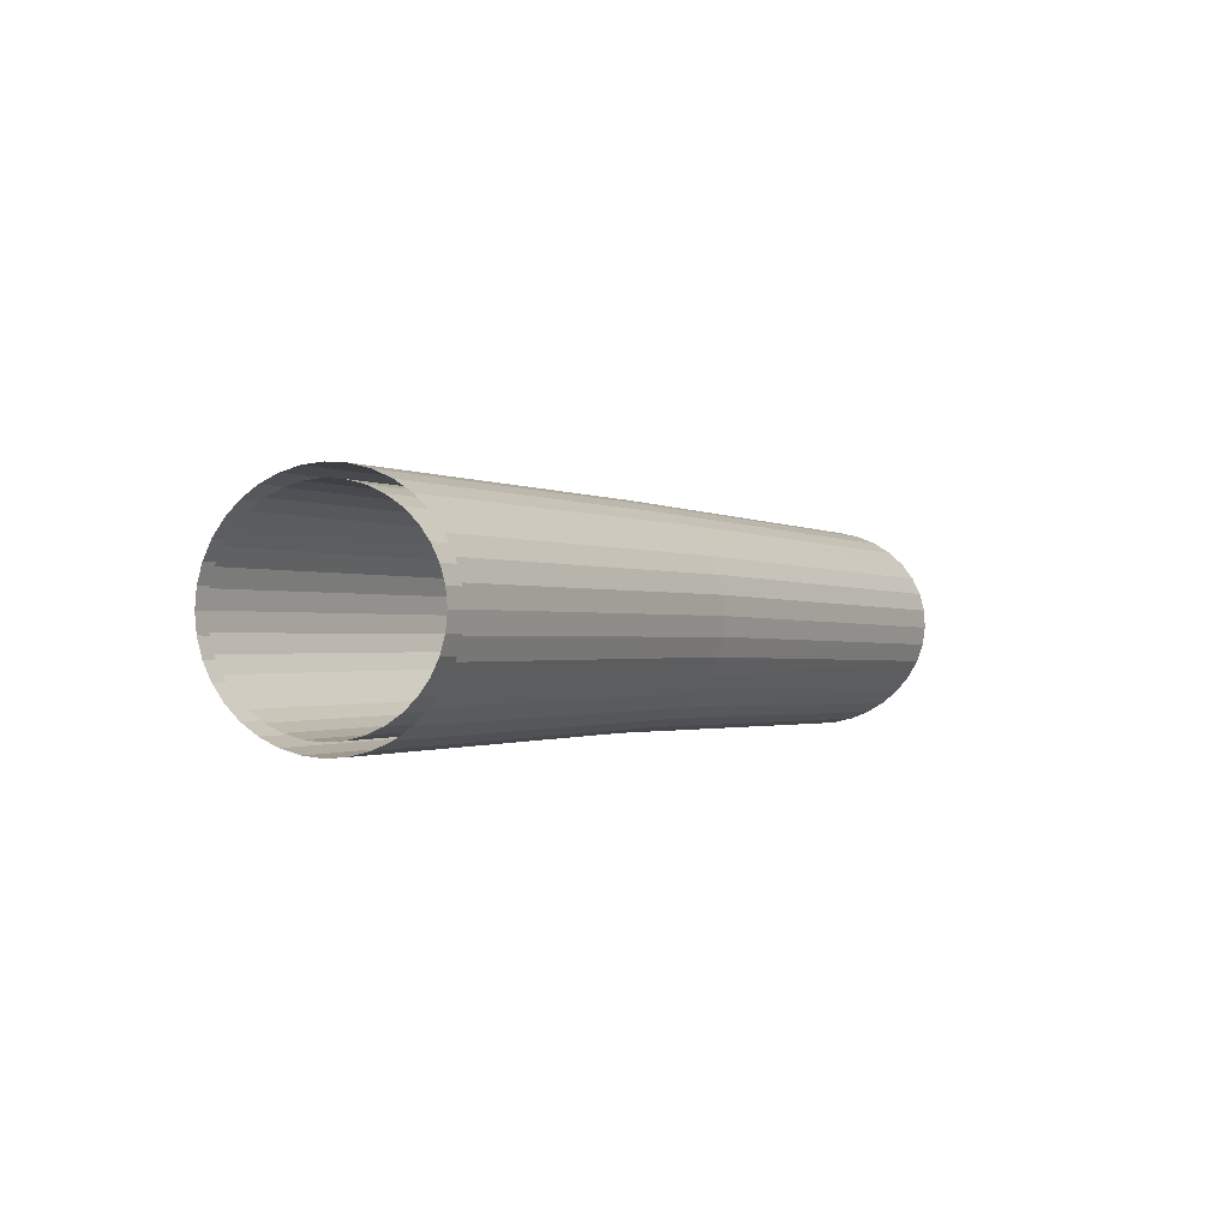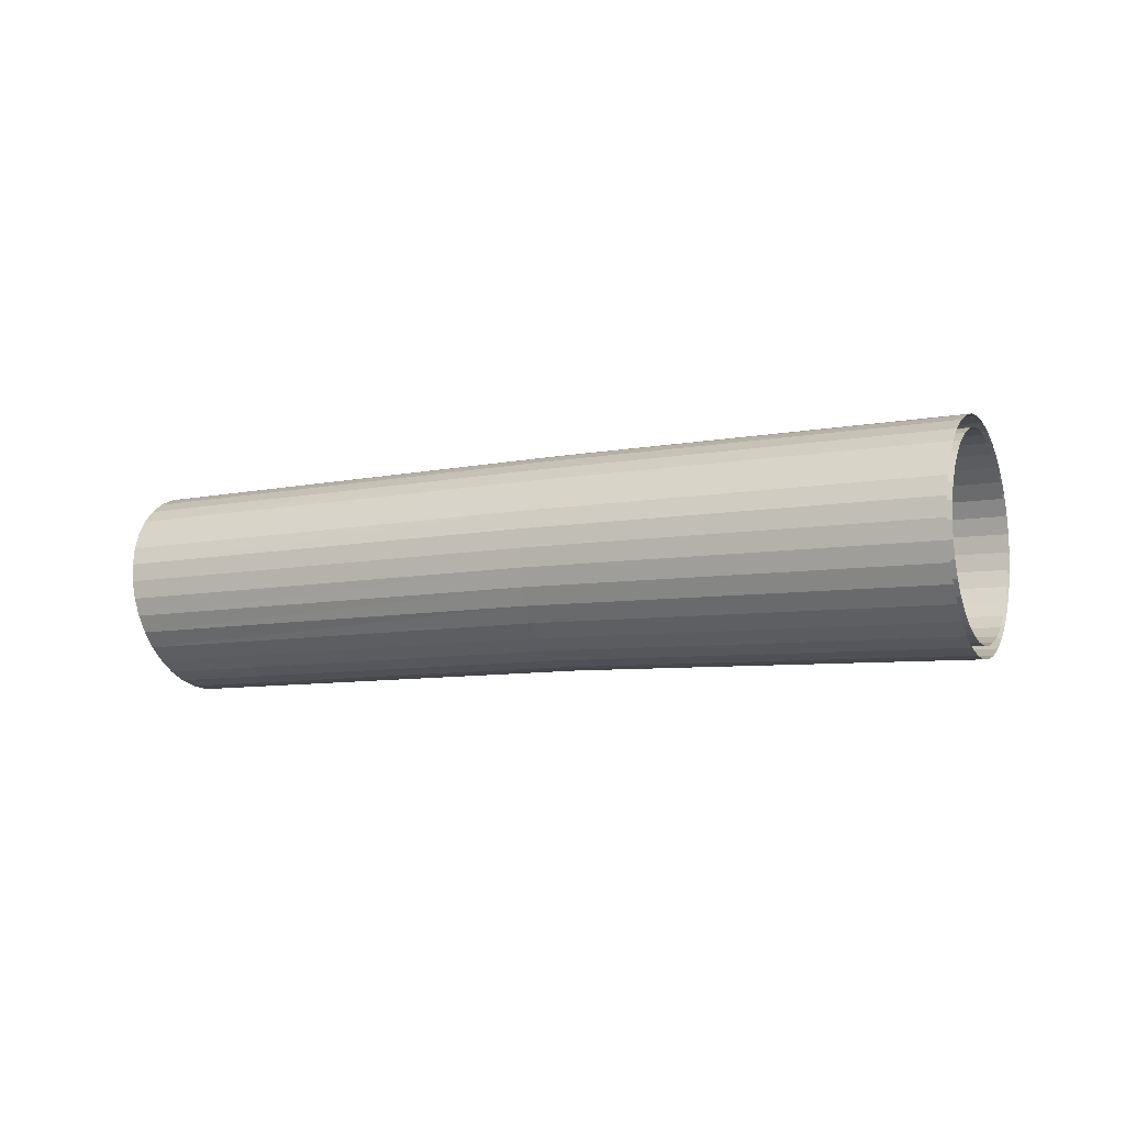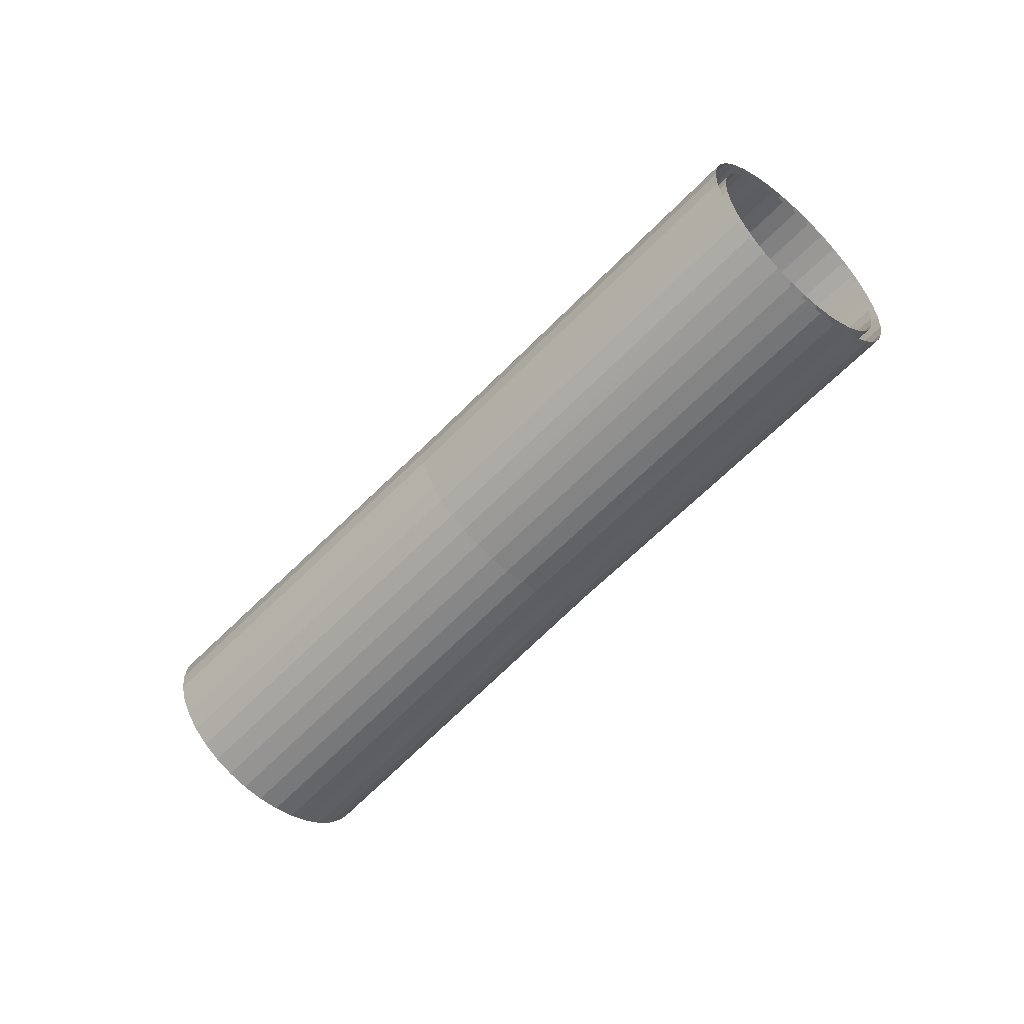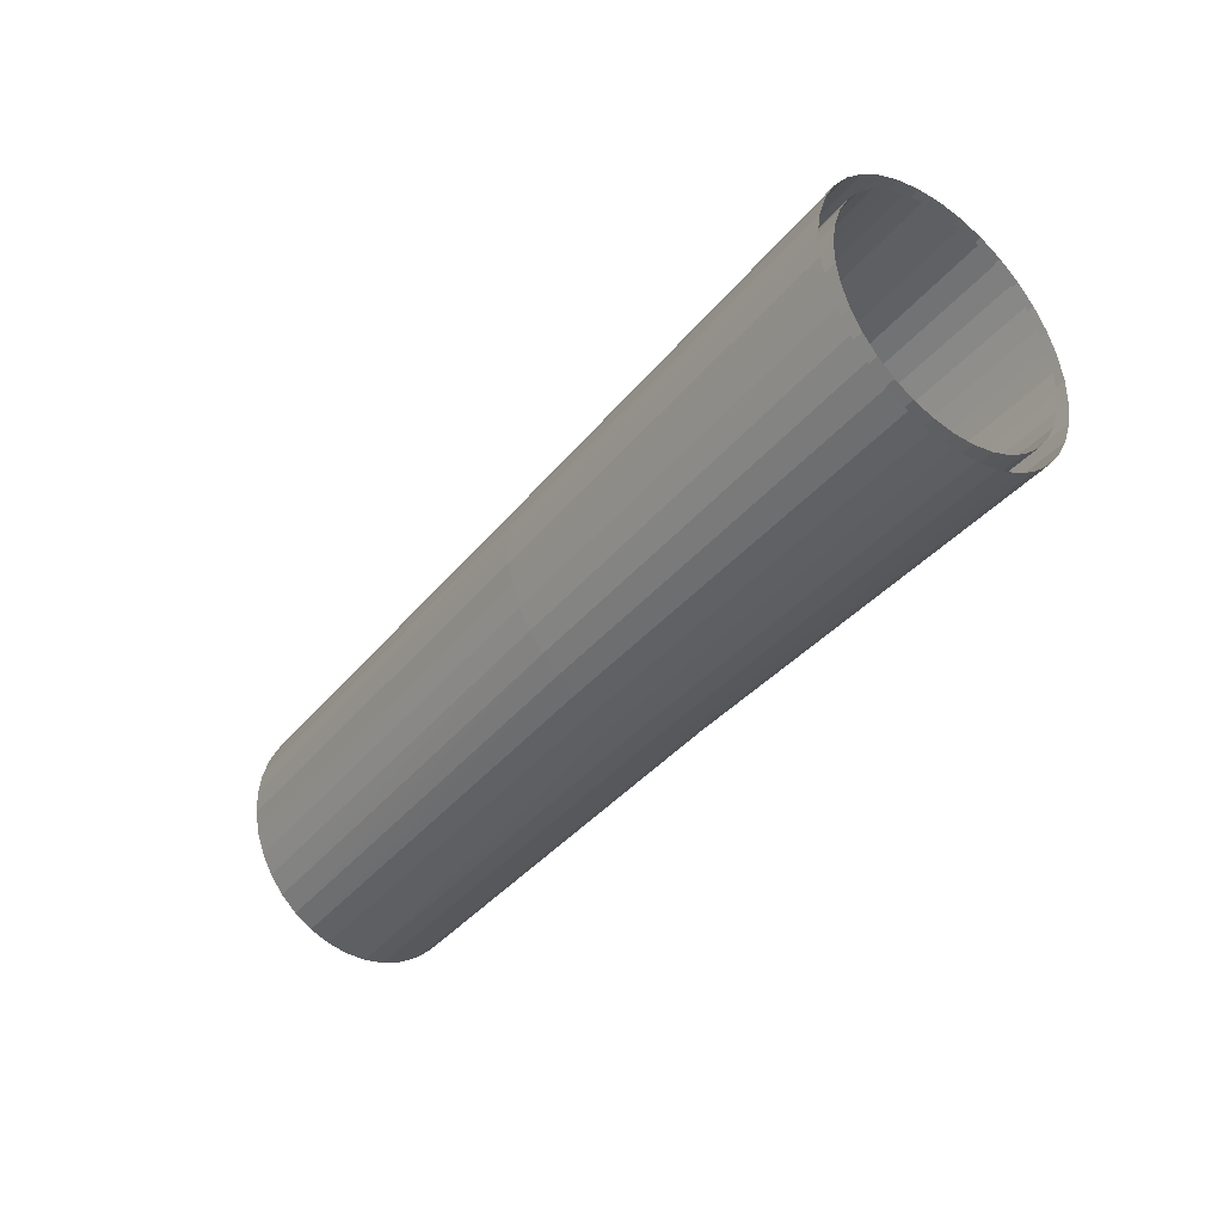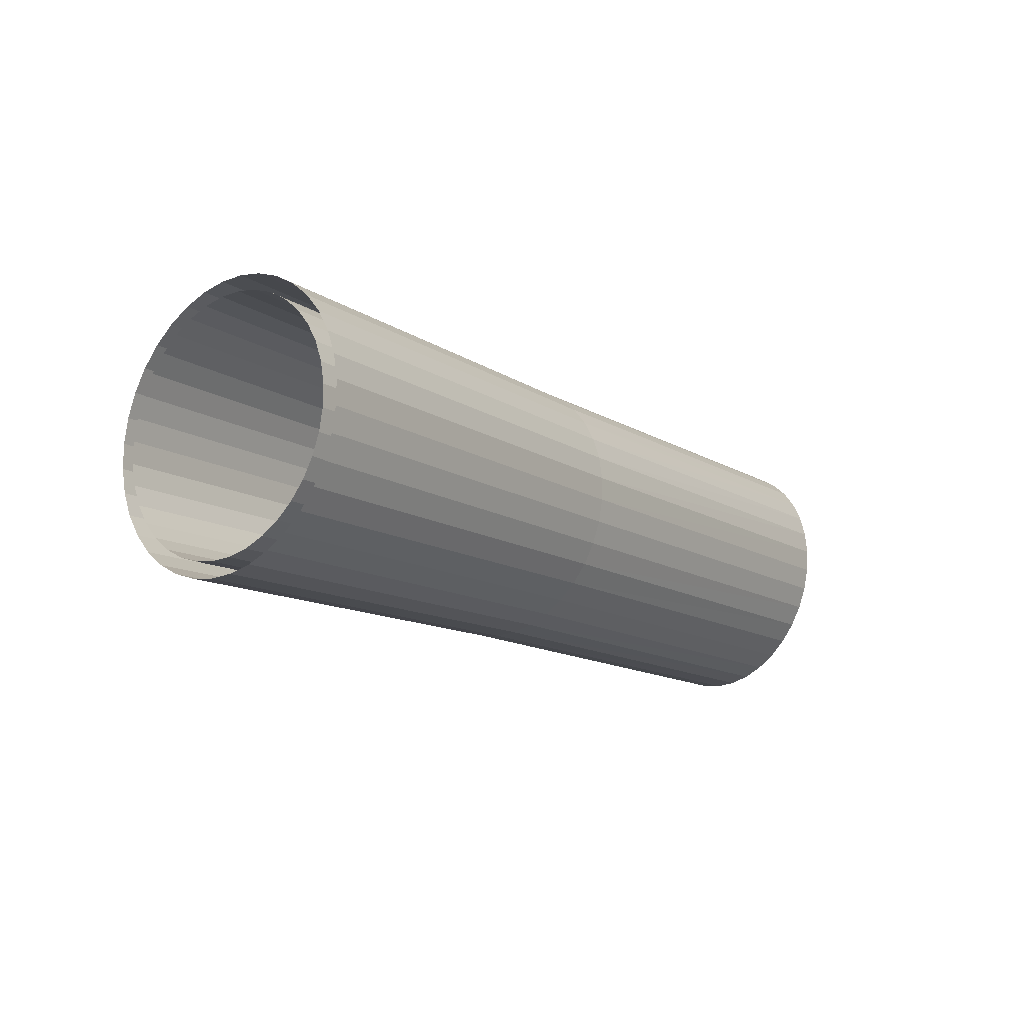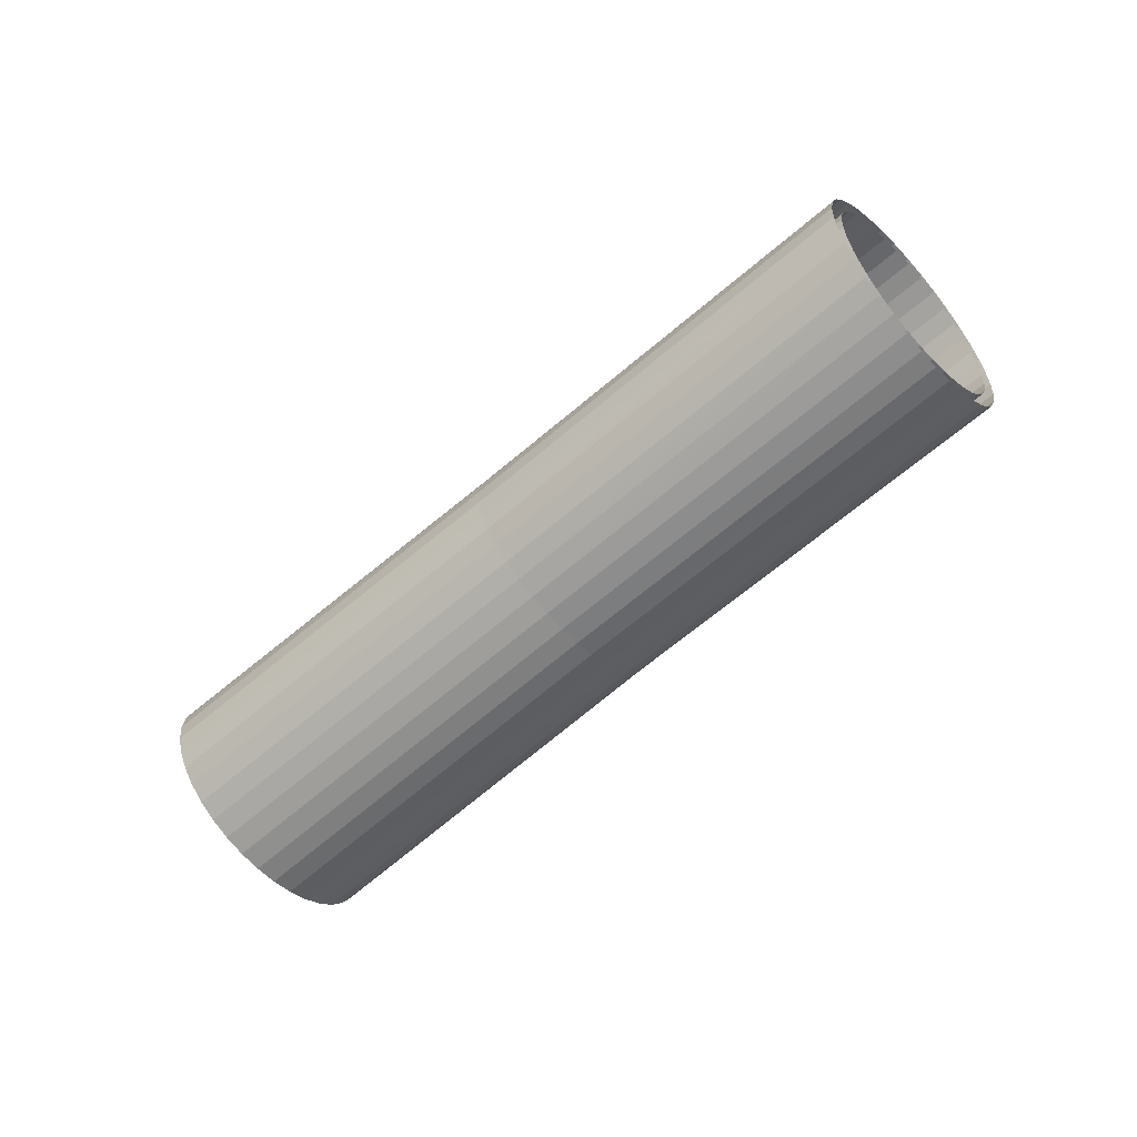
<metadata>
{"format":"obj","ext":"obj","renderer":"f3d","projection":"perspective","resolution":1024,"background":"white","views":[{"elev":-0.3,"azim":-28.6,"up":"+Y"},{"elev":-7.5,"azim":-126.5,"up":"+Y"},{"elev":-59.7,"azim":77.2,"up":"+Y"},{"elev":-0.1,"azim":-131.3,"up":"+Z"},{"elev":24.9,"azim":-50.0,"up":"+Z"},{"elev":-62.5,"azim":71.8,"up":"+Y"}]}
</metadata>
<code>
v  145 299.3 226.1
v  156.3 299 219.5
v  156.4 299.6 219.5
v  145.1 299.9 226.1
v  134.5 299.4 232.4
v  134.5 300 232.4
v  134.4 298.8 232.2
v  144.9 298.8 225.9
v  156.2 298.5 219.4
v  144.8 298.3 225.7
v  156 298 219.2
v  134.2 298.3 232
v  134 297.8 231.7
v  144.6 297.8 225.4
v  155.8 297.6 218.9
v  144.4 297.4 225
v  155.5 297.2 218.5
v  133.8 297.4 231.2
v  133.5 297 230.8
v  144.1 297.1 224.5
v  155.2 296.9 218.1
v  143.8 296.9 224
v  154.9 296.7 217.6
v  133.2 296.8 230.2
v  132.9 296.6 229.7
v  143.5 296.7 223.5
v  154.6 296.5 217.1
v  143.2 296.7 222.9
v  154.3 296.5 216.5
v  132.6 296.6 229.1
v  132.2 296.6 228.5
v  142.9 296.7 222.4
v  154 296.5 216
v  142.6 296.9 221.8
v  153.7 296.7 215.4
v  131.9 296.8 227.9
v  131.6 297 227.4
v  142.3 297.1 221.3
v  153.4 296.9 214.9
v  142 297.4 220.9
v  153.2 297.2 214.5
v  131.3 297.4 226.9
v  131.1 297.8 226.5
v  141.8 297.8 220.5
v  153 297.6 214
v  141.6 298.3 220.1
v  152.8 298 213.7
v  130.9 298.3 226.1
v  130.7 298.8 225.9
v  141.5 298.8 219.9
v  152.7 298.5 213.4
v  141.4 299.3 219.8
v  152.7 299 213.3
v  130.6 299.4 225.7
v  130.6 300 225.7
v  141.4 299.9 219.7
v  152.7 299.6 213.2
v  141.4 300.4 219.8
v  152.8 300.1 213.2
v  130.6 300.6 225.7
v  130.7 301.1 225.9
v  141.5 301 219.9
v  152.9 300.6 213.3
v  141.6 301.5 220.1
v  153.1 301.1 213.6
v  130.9 301.7 226.1
v  131.1 302.1 226.5
v  141.8 301.9 220.5
v  153.3 301.5 213.8
v  142 302.3 220.9
v  153.6 301.9 214.2
v  131.3 302.6 226.9
v  131.6 302.9 227.4
v  142.3 302.7 221.3
v  153.9 302.2 214.7
v  142.6 302.9 221.8
v  154.2 302.4 215.1
v  131.9 303.2 227.9
v  132.2 303.3 228.5
v  142.9 303 222.4
v  154.5 302.6 215.7
v  143.2 303.1 222.9
v  154.8 302.6 216.2
v  132.6 303.4 229.1
v  132.9 303.3 229.7
v  143.5 303 223.5
v  155.1 302.6 216.8
v  143.8 302.9 224
v  155.4 302.4 217.3
v  133.2 303.2 230.2
v  133.5 302.9 230.8
v  144.1 302.7 224.5
v  155.7 302.2 217.8
v  144.4 302.3 225
v  155.9 301.9 218.3
v  133.8 302.6 231.2
v  134 302.1 231.7
v  144.6 301.9 225.4
v  156.1 301.5 218.7
v  144.8 301.5 225.7
v  156.3 301.1 219
v  134.2 301.7 232
v  134.4 301.1 232.2
v  144.9 301 225.9
v  156.4 300.6 219.3
v  145 300.4 226.1
v  156.4 300.1 219.5
v  134.5 300.6 232.4
v  156.2 299.6 219.2
v  156.1 299.1 219.2
v  144.8 299.4 225.7
v  144.8 299.9 225.7
v  134.2 299.4 232
v  134.3 300 232.1
v  134.2 298.9 231.9
v  144.7 298.9 225.6
v  156 298.6 219.1
v  155.8 298.2 218.9
v  144.6 298.5 225.4
v  134 298.5 231.7
v  133.9 298 231.4
v  144.5 298 225.1
v  155.6 297.8 218.6
v  155.4 297.5 218.3
v  144.3 297.7 224.7
v  133.6 297.7 231
v  133.4 297.4 230.6
v  144 297.4 224.3
v  155.1 297.2 217.9
v  154.9 297 217.5
v  143.8 297.2 223.9
v  133.1 297.1 230.1
v  132.8 297 229.6
v  143.5 297.1 223.4
v  154.6 296.9 217
v  154.3 296.9 216.5
v  143.2 297 222.9
v  132.5 297 229.1
v  132.2 297 228.6
v  142.9 297.1 222.4
v  154 296.9 216
v  153.8 297 215.6
v  142.7 297.2 221.9
v  131.9 297.1 228.1
v  131.7 297.4 227.6
v  142.4 297.4 221.5
v  153.5 297.2 215.1
v  153.3 297.5 214.7
v  142.2 297.7 221.1
v  131.4 297.7 227.2
v  131.2 298 226.8
v  142 298 220.8
v  153.1 297.8 214.3
v  153 298.2 214
v  141.8 298.5 220.5
v  131 298.5 226.5
v  130.9 298.9 226.3
v  141.7 298.9 220.3
v  152.9 298.6 213.8
v  152.9 299.1 213.6
v  141.6 299.4 220.1
v  130.8 299.4 226.1
v  130.8 300 226.1
v  141.6 299.9 220.1
v  152.9 299.6 213.6
v  153 300 213.6
v  141.6 300.4 220.1
v  130.8 300.5 226.1
v  130.9 301 226.3
v  141.7 300.8 220.3
v  153.1 300.5 213.7
v  153.3 300.9 213.9
v  141.8 301.3 220.5
v  131 301.5 226.5
v  131.2 301.9 226.8
v  142 301.7 220.8
v  153.5 301.3 214.1
v  153.7 301.6 214.5
v  142.2 302 221.1
v  131.4 302.3 227.2
v  131.7 302.6 227.6
v  142.4 302.3 221.5
v  153.9 301.9 214.9
v  154.2 302.1 215.3
v  142.6 302.5 222
v  131.9 302.8 228.1
v  132.2 302.9 228.6
v  142.9 302.7 222.4
v  154.5 302.2 215.8
v  154.8 302.3 216.2
v  143.2 302.7 222.9
v  132.5 303 229.1
v  132.8 302.9 229.6
v  143.5 302.7 223.4
v  155.1 302.2 216.7
v  155.3 302.1 217.2
v  143.8 302.5 223.9
v  133.1 302.8 230.1
v  133.4 302.6 230.6
v  144 302.3 224.3
v  155.6 301.9 217.7
v  155.8 301.6 218.1
v  144.3 302 224.7
v  133.6 302.3 231
v  133.9 301.9 231.4
v  144.5 301.7 225.1
v  155.9 301.3 218.4
v  156.1 300.9 218.7
v  144.6 301.3 225.4
v  134 301.5 231.7
v  134.2 301 231.9
v  144.7 300.8 225.6
v  156.1 300.5 219
v  156.2 300 219.1
v  144.8 300.4 225.7
v  134.2 300.5 232
g Cylinder002
f 1 2 3
f 3 4 1
f 5 1 4
f 4 6 5
f 1 5 7
f 7 8 1
f 2 1 8
f 8 9 2
f 10 11 9
f 9 8 10
f 12 10 8
f 8 7 12
f 10 12 13
f 13 14 10
f 11 10 14
f 14 15 11
f 16 17 15
f 15 14 16
f 18 16 14
f 14 13 18
f 16 18 19
f 19 20 16
f 17 16 20
f 20 21 17
f 22 23 21
f 21 20 22
f 24 22 20
f 20 19 24
f 22 24 25
f 25 26 22
f 23 22 26
f 26 27 23
f 28 29 27
f 27 26 28
f 30 28 26
f 26 25 30
f 28 30 31
f 31 32 28
f 29 28 32
f 32 33 29
f 34 35 33
f 33 32 34
f 36 34 32
f 32 31 36
f 34 36 37
f 37 38 34
f 35 34 38
f 38 39 35
f 40 41 39
f 39 38 40
f 42 40 38
f 38 37 42
f 40 42 43
f 43 44 40
f 41 40 44
f 44 45 41
f 46 47 45
f 45 44 46
f 48 46 44
f 44 43 48
f 46 48 49
f 49 50 46
f 47 46 50
f 50 51 47
f 52 53 51
f 51 50 52
f 54 52 50
f 50 49 54
f 52 54 55
f 55 56 52
f 53 52 56
f 56 57 53
f 58 59 57
f 57 56 58
f 60 58 56
f 56 55 60
f 58 60 61
f 61 62 58
f 59 58 62
f 62 63 59
f 64 65 63
f 63 62 64
f 66 64 62
f 62 61 66
f 64 66 67
f 67 68 64
f 65 64 68
f 68 69 65
f 70 71 69
f 69 68 70
f 72 70 68
f 68 67 72
f 70 72 73
f 73 74 70
f 71 70 74
f 74 75 71
f 76 77 75
f 75 74 76
f 78 76 74
f 74 73 78
f 76 78 79
f 79 80 76
f 77 76 80
f 80 81 77
f 82 83 81
f 81 80 82
f 84 82 80
f 80 79 84
f 82 84 85
f 85 86 82
f 83 82 86
f 86 87 83
f 88 89 87
f 87 86 88
f 90 88 86
f 86 85 90
f 88 90 91
f 91 92 88
f 89 88 92
f 92 93 89
f 94 95 93
f 93 92 94
f 96 94 92
f 92 91 96
f 94 96 97
f 97 98 94
f 95 94 98
f 98 99 95
f 100 101 99
f 99 98 100
f 102 100 98
f 98 97 102
f 100 102 103
f 103 104 100
f 101 100 104
f 104 105 101
f 106 107 105
f 105 104 106
f 108 106 104
f 104 103 108
f 106 108 6
f 6 4 106
f 107 106 4
f 4 3 107
f 109 110 111
f 111 112 109
f 112 111 113
f 113 114 112
f 115 113 111
f 111 116 115
f 116 111 110
f 110 117 116
f 117 118 119
f 119 116 117
f 116 119 120
f 120 115 116
f 121 120 119
f 119 122 121
f 122 119 118
f 118 123 122
f 123 124 125
f 125 122 123
f 122 125 126
f 126 121 122
f 127 126 125
f 125 128 127
f 128 125 124
f 124 129 128
f 129 130 131
f 131 128 129
f 128 131 132
f 132 127 128
f 133 132 131
f 131 134 133
f 134 131 130
f 130 135 134
f 135 136 137
f 137 134 135
f 134 137 138
f 138 133 134
f 139 138 137
f 137 140 139
f 140 137 136
f 136 141 140
f 141 142 143
f 143 140 141
f 140 143 144
f 144 139 140
f 145 144 143
f 143 146 145
f 146 143 142
f 142 147 146
f 147 148 149
f 149 146 147
f 146 149 150
f 150 145 146
f 151 150 149
f 149 152 151
f 152 149 148
f 148 153 152
f 153 154 155
f 155 152 153
f 152 155 156
f 156 151 152
f 157 156 155
f 155 158 157
f 158 155 154
f 154 159 158
f 159 160 161
f 161 158 159
f 158 161 162
f 162 157 158
f 163 162 161
f 161 164 163
f 164 161 160
f 160 165 164
f 165 166 167
f 167 164 165
f 164 167 168
f 168 163 164
f 169 168 167
f 167 170 169
f 170 167 166
f 166 171 170
f 171 172 173
f 173 170 171
f 170 173 174
f 174 169 170
f 175 174 173
f 173 176 175
f 176 173 172
f 172 177 176
f 177 178 179
f 179 176 177
f 176 179 180
f 180 175 176
f 181 180 179
f 179 182 181
f 182 179 178
f 178 183 182
f 183 184 185
f 185 182 183
f 182 185 186
f 186 181 182
f 187 186 185
f 185 188 187
f 188 185 184
f 184 189 188
f 189 190 191
f 191 188 189
f 188 191 192
f 192 187 188
f 193 192 191
f 191 194 193
f 194 191 190
f 190 195 194
f 195 196 197
f 197 194 195
f 194 197 198
f 198 193 194
f 199 198 197
f 197 200 199
f 200 197 196
f 196 201 200
f 201 202 203
f 203 200 201
f 200 203 204
f 204 199 200
f 205 204 203
f 203 206 205
f 206 203 202
f 202 207 206
f 207 208 209
f 209 206 207
f 206 209 210
f 210 205 206
f 211 210 209
f 209 212 211
f 212 209 208
f 208 213 212
f 213 214 215
f 215 212 213
f 212 215 216
f 216 211 212
f 114 216 215
f 215 112 114
f 112 215 214
f 214 109 112

</code>
